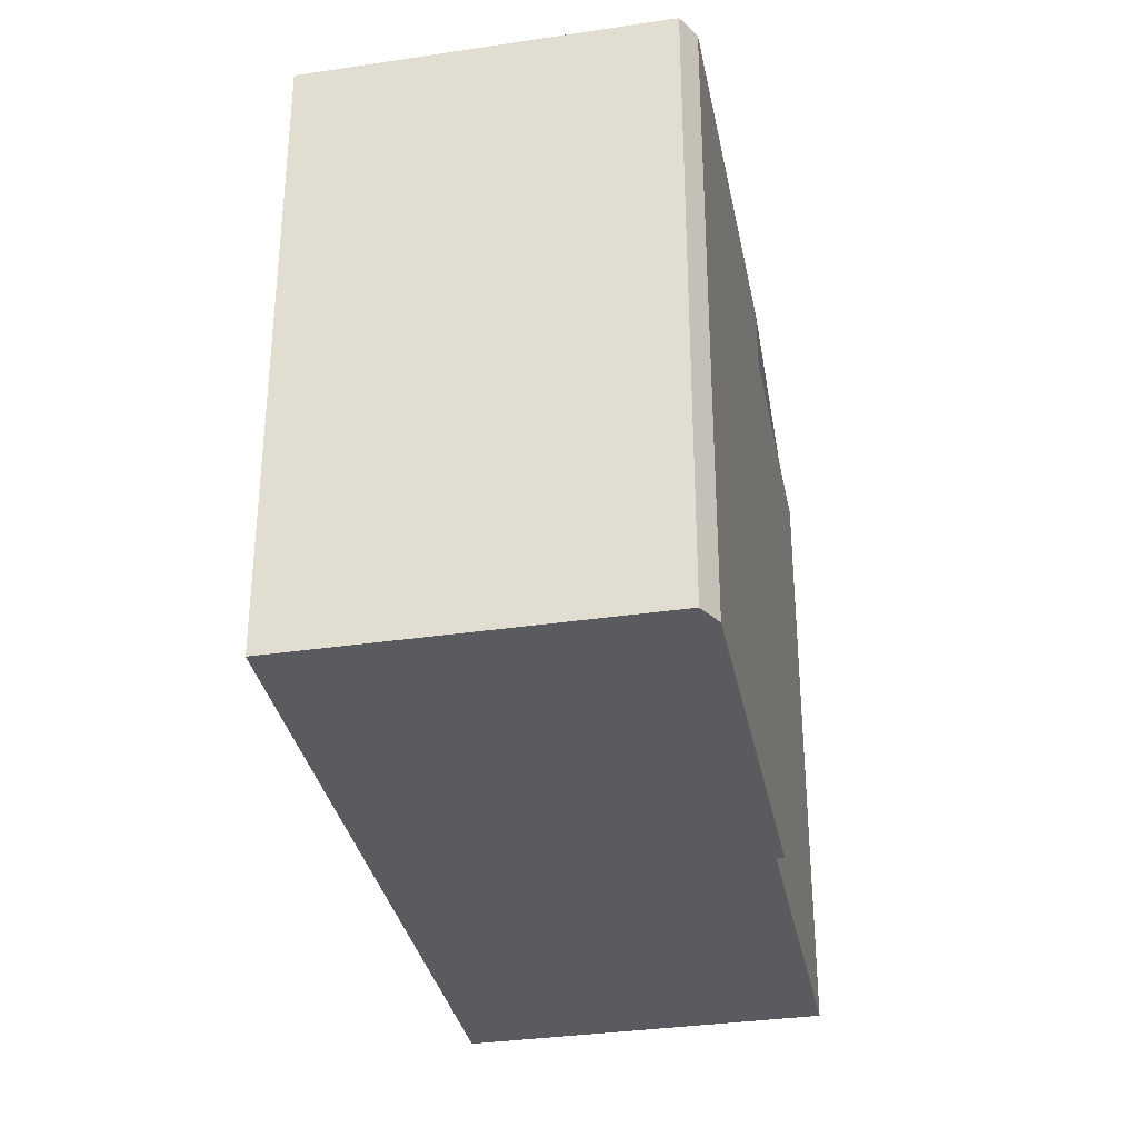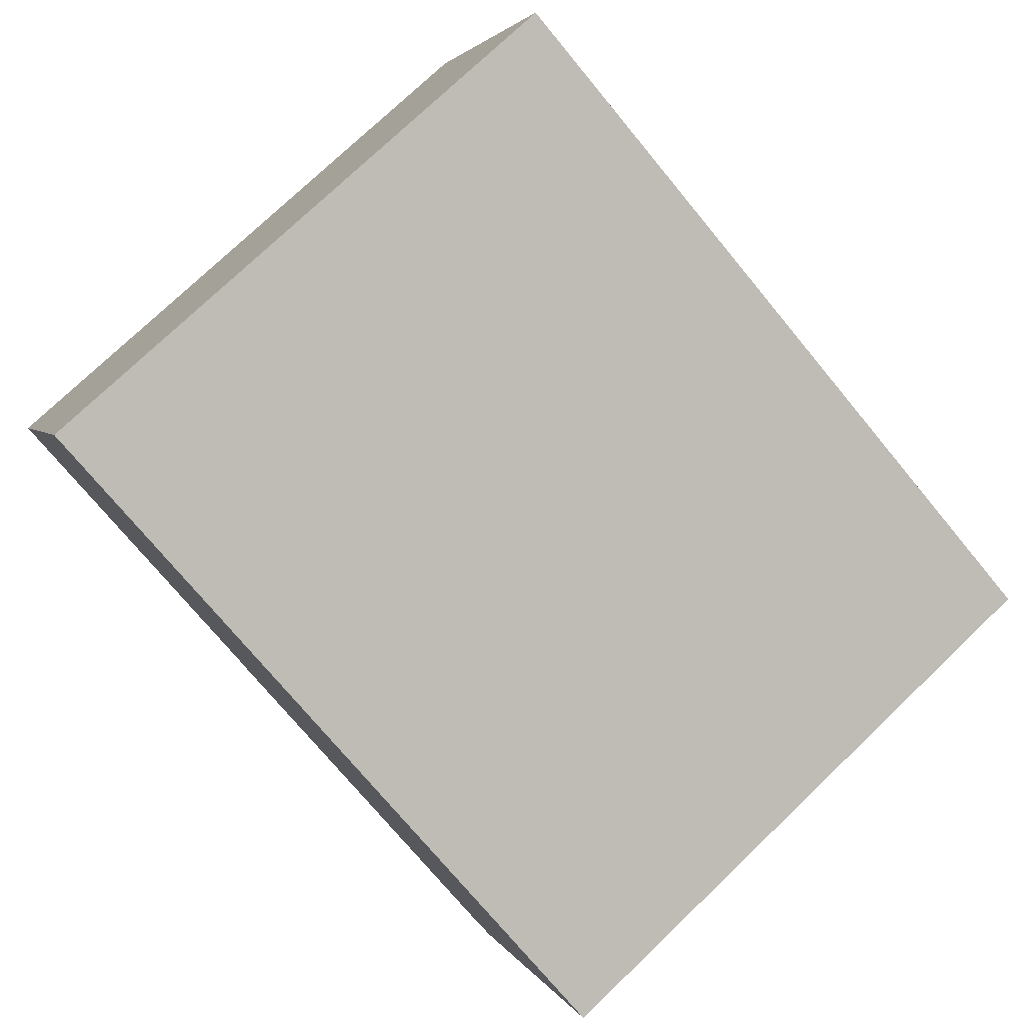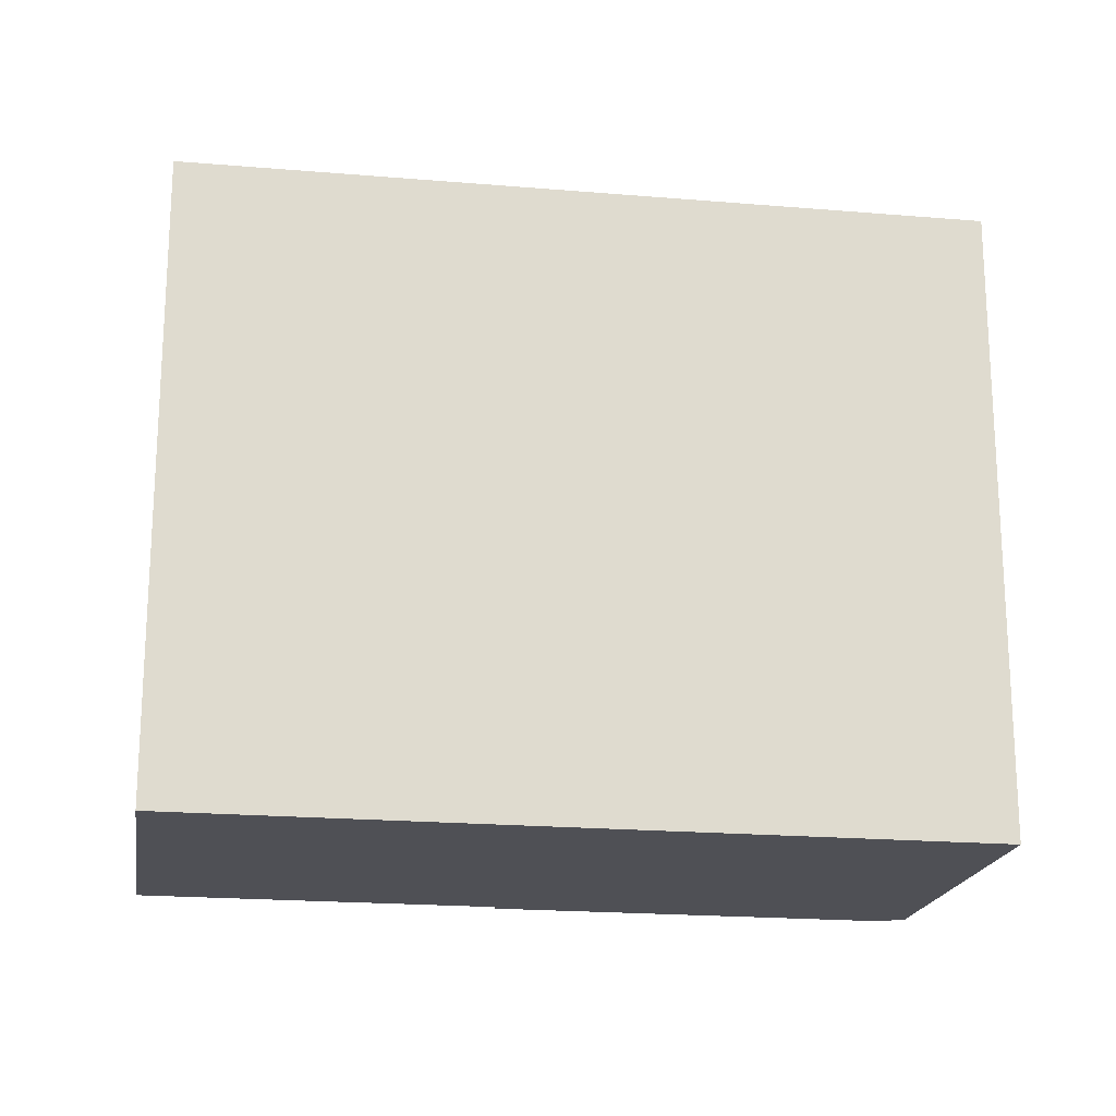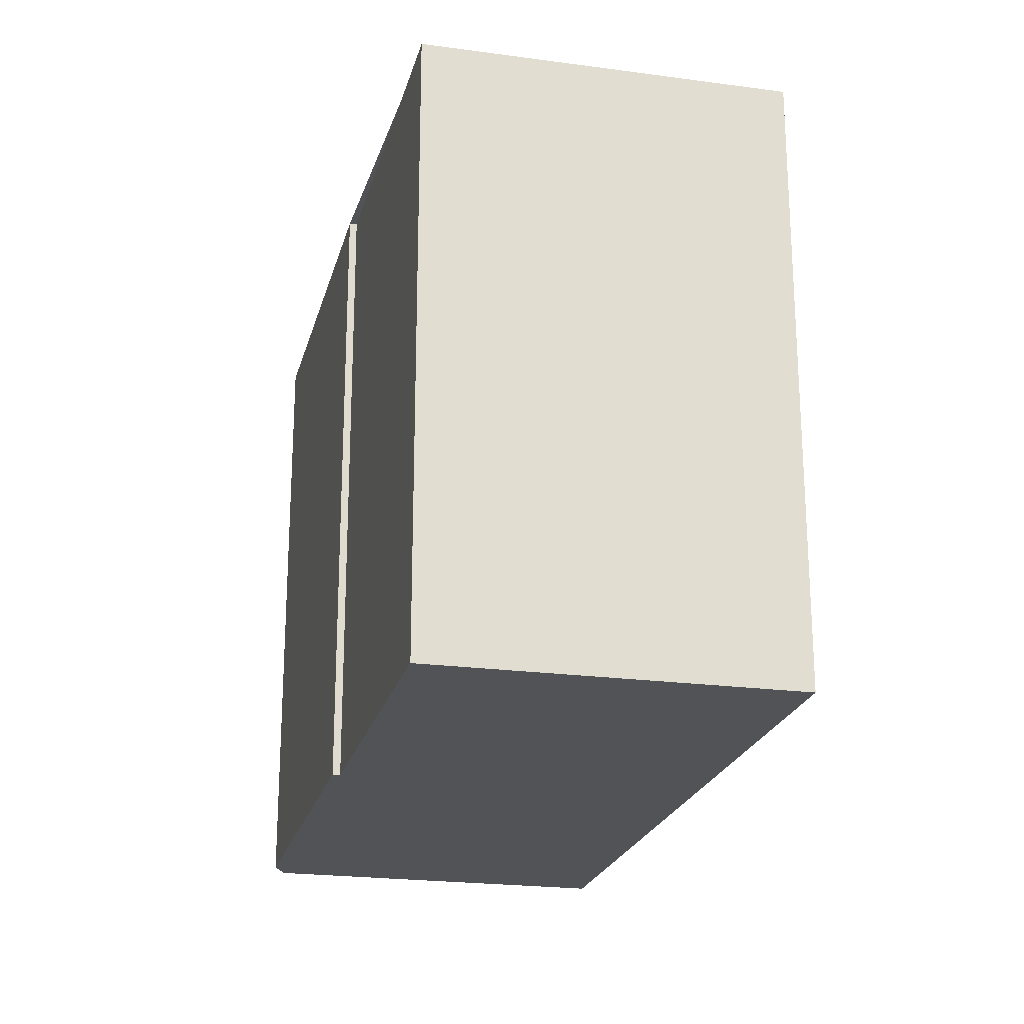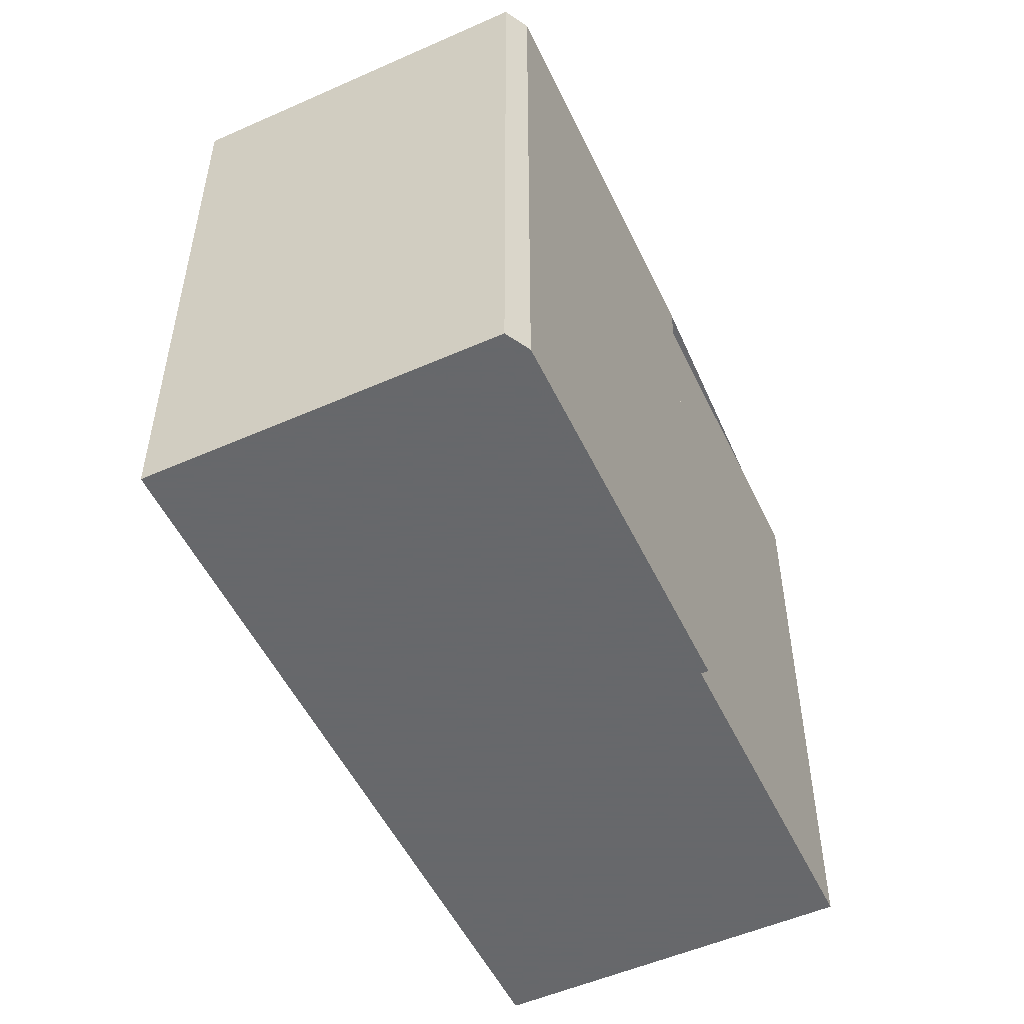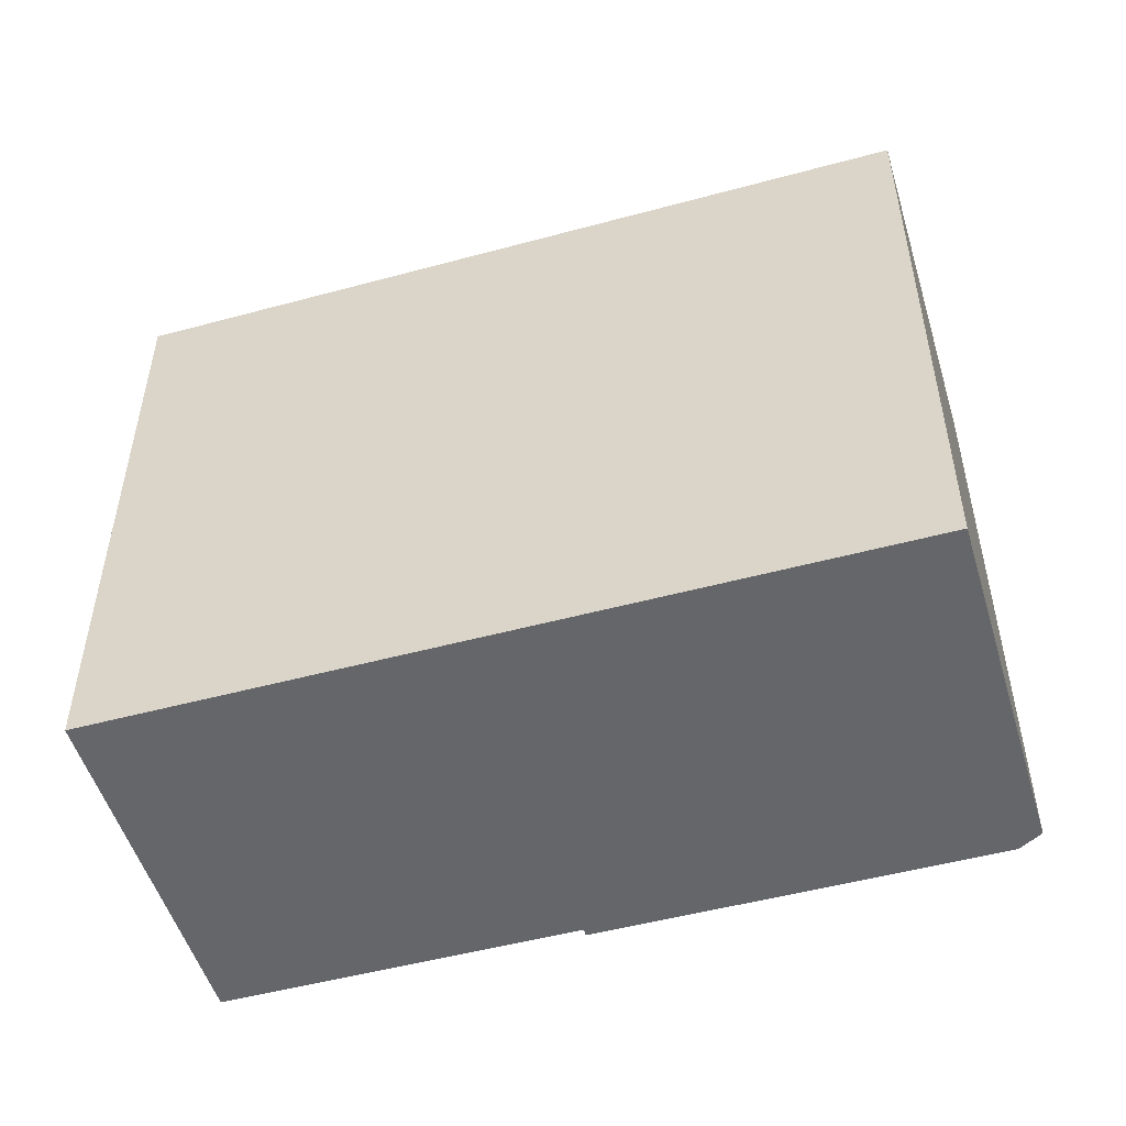
<metadata>
{"format":"obj","ext":"obj","renderer":"f3d","projection":"perspective","resolution":1024,"background":"white","views":[{"elev":-33.4,"azim":-55.1,"up":"+Z"},{"elev":75.9,"azim":-133.7,"up":"+Y"},{"elev":-19.3,"azim":-165.8,"up":"+Z"},{"elev":-22.4,"azim":100.3,"up":"+Z"},{"elev":-52.3,"azim":-41.1,"up":"+Z"},{"elev":-51.7,"azim":-140.0,"up":"+Z"}]}
</metadata>
<code>
v -497.7 -635.8 8.557
v -502.2 -637.8 8.587
v -502.1 -637.9 8.587
v -507.2 -640.2 8.621
v -507.6 -640.1 8.623
v -509.6 -635.6 8.613
v -499.6 -631.2 8.547
v -499.6 -631.2 8.547
v -509.6 -635.6 8.613
v -500.1 -631.4 8.55
v -498.1 -636 8.56
v -500.1 -631.4 8.55
v -498.1 -636 8.56
v -497.7 -635.8 8.557
v -507.5 -640.1 8.622
v -508.9 -635.3 8.608
v -506.9 -639.9 8.618
v -506.9 -640 8.619
v -498.9 -636.3 8.565
v -500.9 -631.8 8.555
v -498.9 -636.3 8.565
v -499.3 -635.3 8.563
v -507.4 -638.8 8.616
v -498.6 -634.9 8.558
v -499.4 -635.3 8.563
v -498.9 -636.3 8.565
v -500.9 -631.8 8.555
v -508.9 -635.3 8.608
v -500.9 -631.8 8.555
v -498.1 -634.7 8.554
v -508 -639.1 8.62
v -500.9 -631.8 8.555
v -498.9 -636.4 8.565
v -498.1 -636 8.56
v -497.7 -635.8 8.557
v -497.7 -635.8 0
v -498.1 -636 0
v -502.1 -637.9 8.587
v -502.2 -637.8 8.587
v -502.2 -637.8 0
v -502.1 -637.9 0
v -506.9 -640 8.619
v -502.1 -637.9 8.587
v -502.1 -637.9 0
v -506.9 -640 0
v -507.5 -640.1 8.622
v -507.2 -640.2 8.621
v -507.2 -640.2 0
v -507.5 -640.1 1.776e-15
v -508 -639.1 8.62
v -507.6 -640.1 8.623
v -507.6 -640.1 0
v -508 -639.1 0
v -508.9 -635.3 8.608
v -509.6 -635.6 8.613
v -509.6 -635.6 0
v -508.9 -635.3 0
v -499.6 -631.2 8.547
v -499.6 -631.2 8.547
v -499.6 -631.2 0
v -499.6 -631.2 0
v -498.1 -634.7 8.554
v -499.6 -631.2 8.547
v -499.6 -631.2 0
v -498.1 -634.7 0
v -509.6 -635.6 8.613
v -509.6 -635.6 8.613
v -509.6 -635.6 0
v -509.6 -635.6 0
v -498.9 -636.3 8.565
v -498.1 -636 8.56
v -498.1 -636 0
v -498.9 -636.3 0
v -499.6 -631.2 8.547
v -500.1 -631.4 8.55
v -500.1 -631.4 0
v -499.6 -631.2 0
v -497.7 -635.8 8.557
v -497.7 -635.8 8.557
v -497.7 -635.8 0
v -497.7 -635.8 0
v -507.6 -640.1 8.623
v -507.5 -640.1 8.622
v -507.5 -640.1 1.776e-15
v -507.6 -640.1 0
v -507.2 -640.2 8.621
v -506.9 -640 8.619
v -506.9 -640 0
v -507.2 -640.2 0
v -498.9 -636.4 8.565
v -498.9 -636.3 8.565
v -498.9 -636.3 0
v -498.9 -636.4 0
v -500.9 -631.8 8.555
v -508.9 -635.3 8.608
v -508.9 -635.3 0
v -500.9 -631.8 0
v -500.1 -631.4 8.55
v -500.9 -631.8 8.555
v -500.9 -631.8 0
v -500.1 -631.4 0
v -497.7 -635.8 8.557
v -498.1 -634.7 8.554
v -498.1 -634.7 0
v -497.7 -635.8 0
v -509.6 -635.6 8.613
v -508 -639.1 8.62
v -508 -639.1 0
v -509.6 -635.6 0
v -500.9 -631.8 8.555
v -500.9 -631.8 8.555
v -500.9 -631.8 0
v -500.9 -631.8 0
v -502.2 -637.8 8.587
v -498.9 -636.4 8.565
v -498.9 -636.4 0
v -502.2 -637.8 0
v -497.7 -635.8 0
v -502.2 -637.8 0
v -502.1 -637.9 0
v -507.2 -640.2 0
v -507.6 -640.1 0
v -509.6 -635.6 0
v -499.6 -631.2 0
f 16 9 6 28
f 18 4 15 17
f 14 1 11 13
f 12 7 8 10
f 24 10 8 30
f 31 9 16 23
f 22 20 10 24
f 19 13 11 21
f 25 23 16 27
f 33 2 3 18 17 26
f 26 17 23 25
f 24 13 19 22
f 25 22 19 26
f 27 20 22 25
f 29 12 10 20
f 27 16 28 32
f 30 14 13 24
f 23 17 15 5 31
f 32 29 20 27
f 26 19 21 33
f 35 36 37 34
f 39 40 41 38
f 43 44 45 42
f 47 48 49 46
f 51 52 53 50
f 55 56 57 54
f 59 60 61 58
f 63 64 65 62
f 67 68 69 66
f 71 72 73 70
f 75 76 77 74
f 79 80 81 78
f 83 84 85 82
f 87 88 89 86
f 91 92 93 90
f 95 96 97 94
f 99 100 101 98
f 103 104 105 102
f 107 108 109 106
f 111 112 113 110
f 115 116 117 114
f 119 120 121 122 123 124 118

</code>
